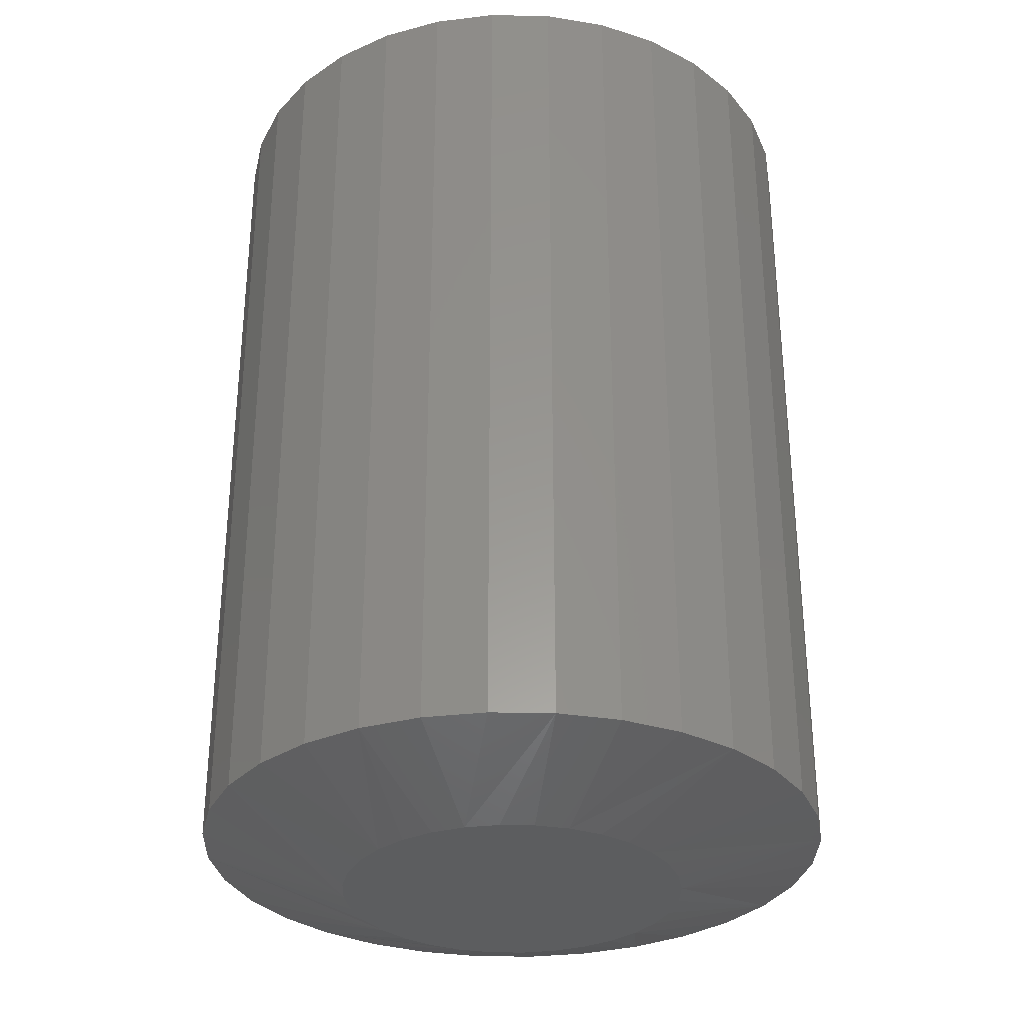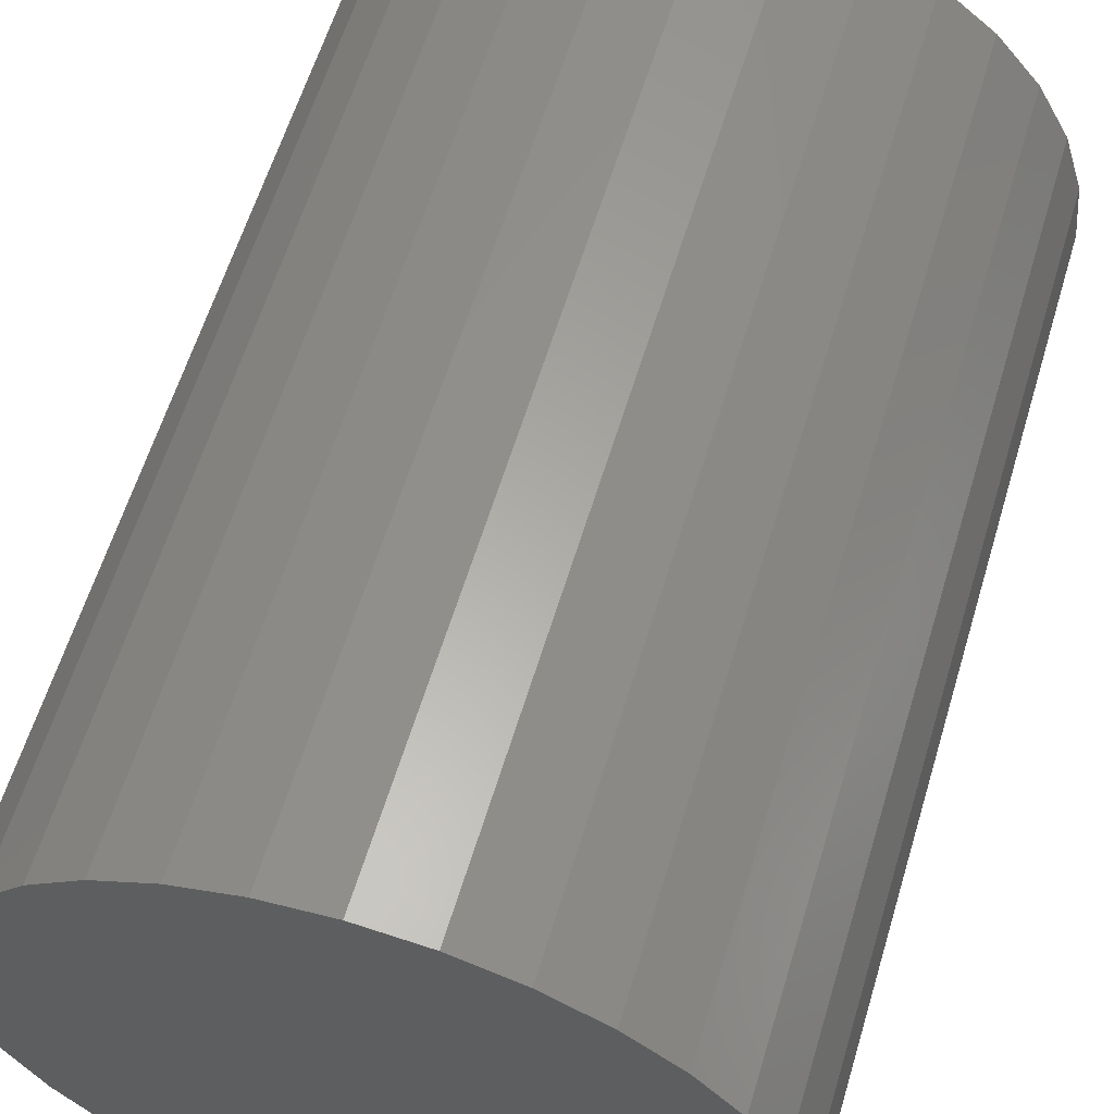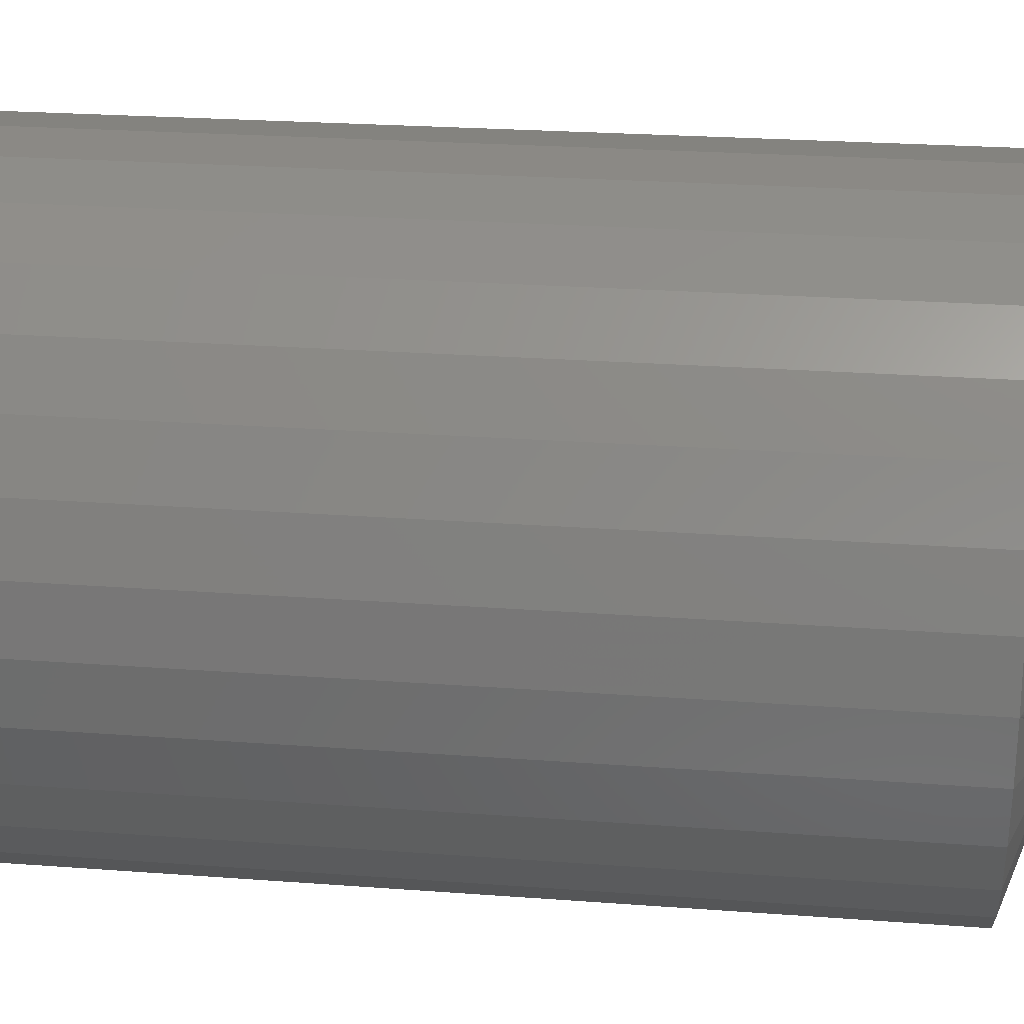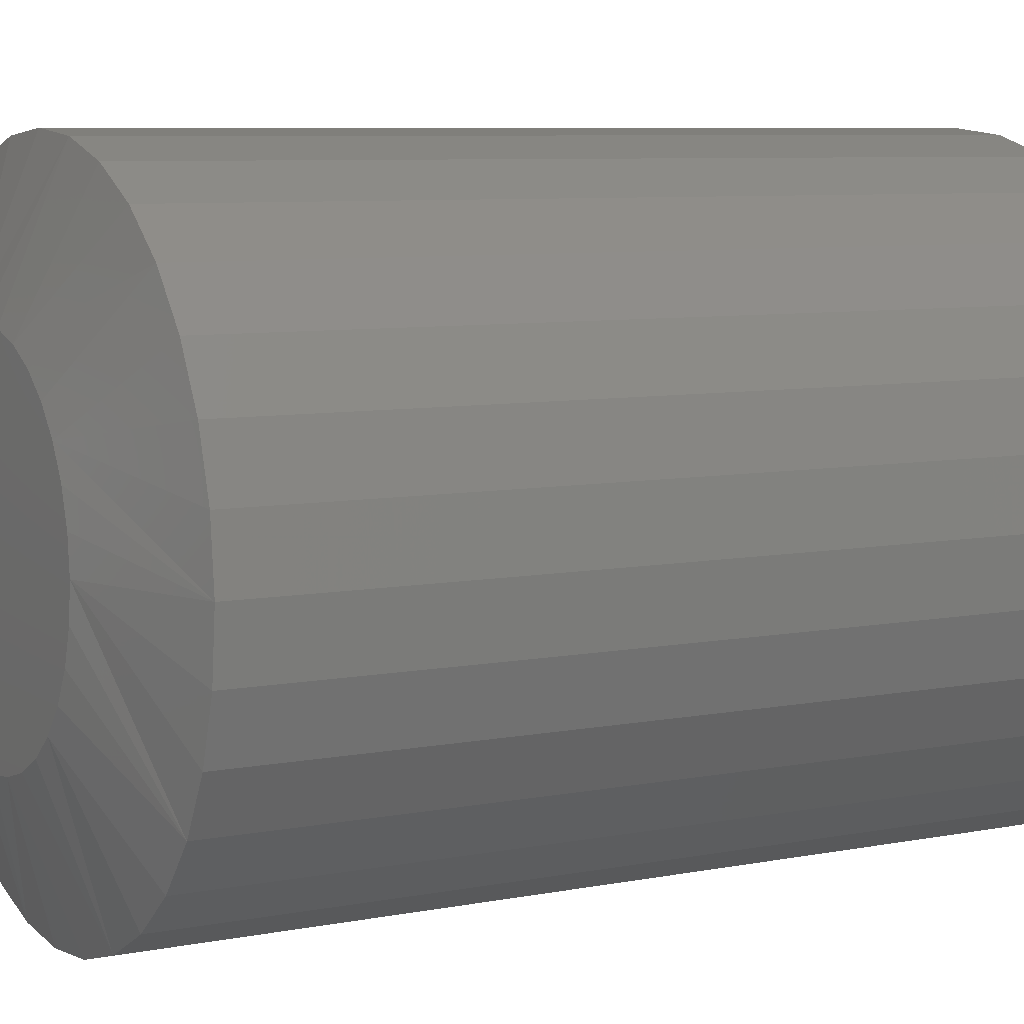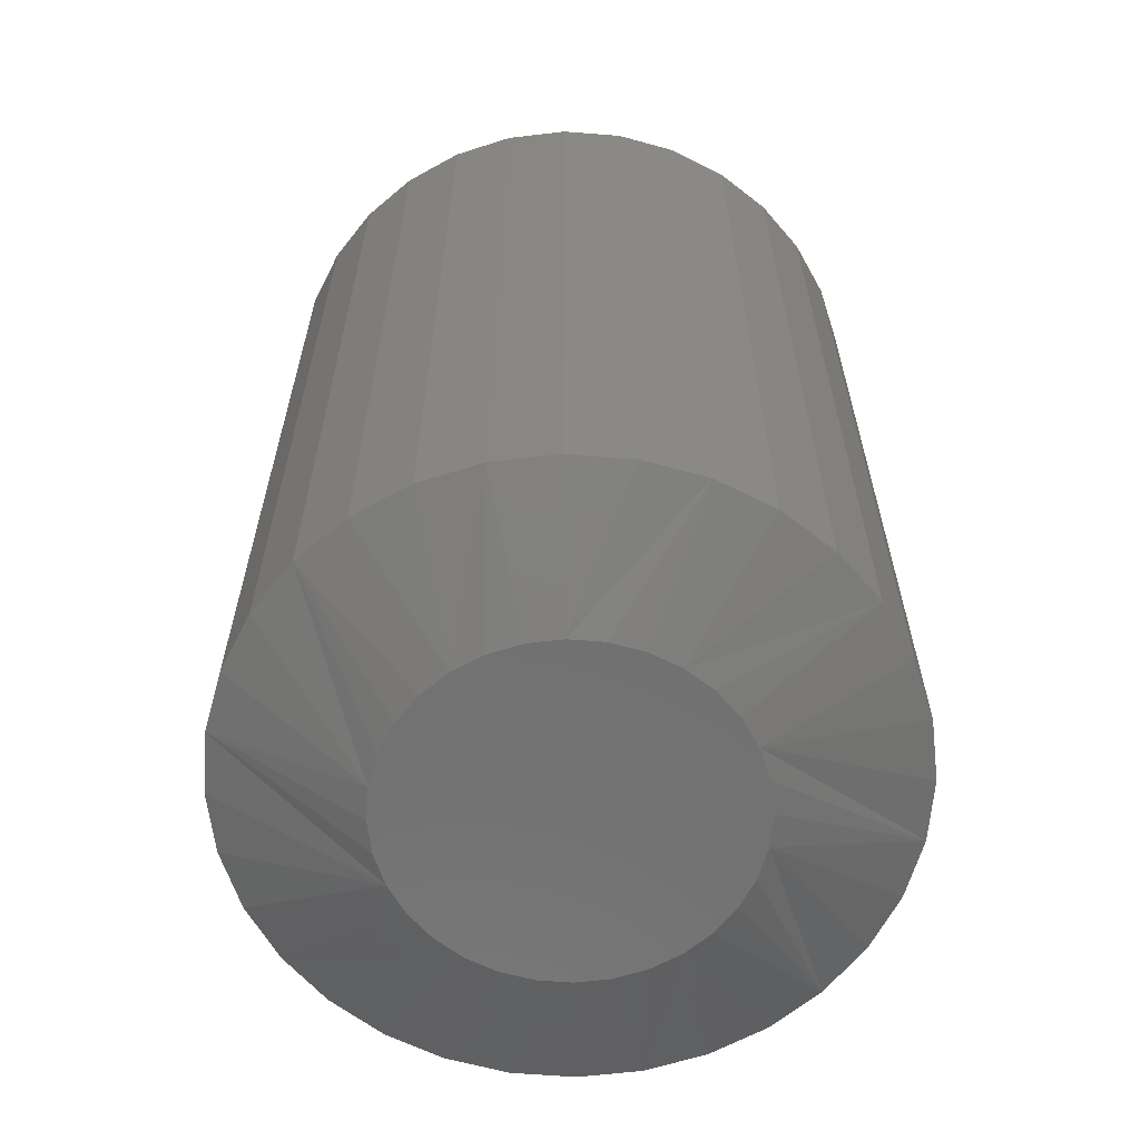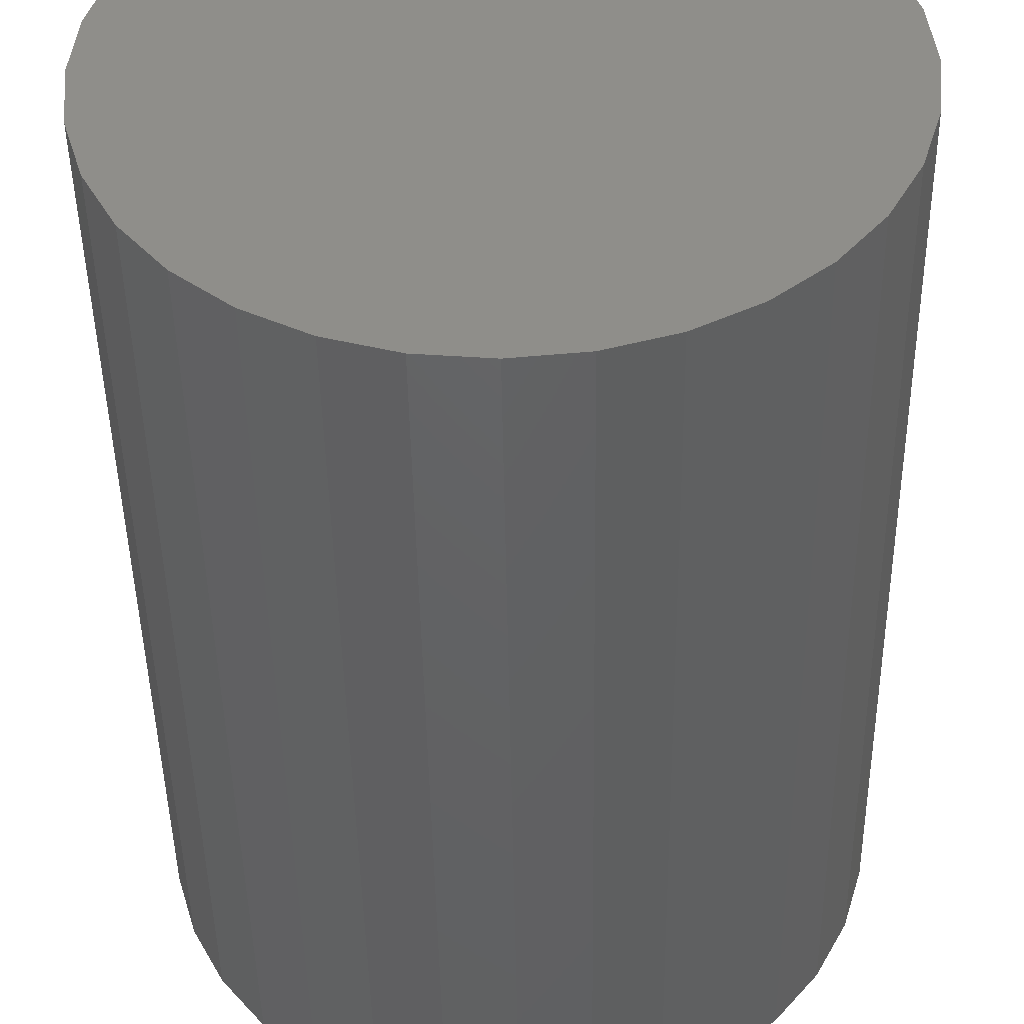
<metadata>
{"format":"stl","ext":"stl","renderer":"f3d","projection":"perspective","resolution":1024,"background":"white","views":[{"elev":-31.6,"azim":4.0,"up":"+Z"},{"elev":60.3,"azim":16.7,"up":"+Y"},{"elev":23.9,"azim":97.2,"up":"+Y"},{"elev":7.3,"azim":-119.4,"up":"+Y"},{"elev":-62.6,"azim":-10.1,"up":"+Z"},{"elev":-45.1,"azim":0.9,"up":"+Y"}]}
</metadata>
<code>
# stl→obj: 96 verts, 188 faces
v 0.001563 0.05625 0
v 0.01254 0.05517 0
v -0.009411 0.05517 0
v -0.01996 0.05197 0
v 0.02309 0.05197 0
v -0.02969 0.04677 0
v 0.03281 0.04677 0
v -0.03821 0.03977 0
v 0.04134 0.03977 0
v -0.04521 0.03125 0
v 0.04833 0.03125 0
v -0.05041 0.02153 0
v 0.05353 0.02153 0
v 0.04833 -0.03125 0
v -0.04521 -0.03125 0
v 0.05353 -0.02153 0
v -0.03821 -0.03978 0
v 0.04134 -0.03977 0
v -0.02969 -0.04677 0
v 0.03281 -0.04677 0
v -0.01996 -0.05197 0
v 0.02309 -0.05197 0
v -0.00941 -0.05517 0
v 0.01254 -0.05517 0
v 0.001563 -0.05625 0
v -0.05041 -0.02153 0
v -0.05361 -0.01098 0
v 0.05673 -0.01097 0
v -0.05469 2.101e-07 0
v 0.05781 -1.1e-17 0
v -0.05361 0.01097 0
v 0.05673 0.01097 0
v 0.1047 -1.169e-16 0.01562
v 0.1047 0 0.2969
v 0.1027 -0.02012 0.01562
v 0.1027 -0.02012 0.2969
v 0.09684 -0.03946 0.01562
v 0.09684 -0.03946 0.2969
v 0.08731 -0.05729 0.01562
v 0.08731 -0.05729 0.2969
v 0.07448 -0.07292 0.01562
v 0.07448 -0.07292 0.2969
v 0.05886 -0.08575 0.01562
v 0.05886 -0.08575 0.2969
v 0.04103 -0.09528 0.01562
v 0.04103 -0.09528 0.2969
v 0.02168 -0.1011 0.01562
v 0.02168 -0.1011 0.2969
v 0.001563 -0.1031 0.01562
v 0.001563 -0.1031 0.2969
v -0.01856 -0.1011 0.01562
v -0.01856 -0.1011 0.2969
v -0.0379 -0.09528 0.01562
v -0.0379 -0.09528 0.2969
v -0.05573 -0.08575 0.01562
v -0.05573 -0.08575 0.2969
v -0.07136 -0.07292 0.01562
v -0.07136 -0.07292 0.2969
v -0.08418 -0.05729 0.01562
v -0.08418 -0.05729 0.2969
v -0.09371 -0.03946 0.01562
v -0.09371 -0.03946 0.2969
v -0.09958 -0.02012 0.01562
v -0.09958 -0.02012 0.2969
v -0.1016 5.843e-17 0.01562
v -0.1016 5.843e-17 0.2969
v -0.09958 0.02012 0.01562
v -0.09958 0.02012 0.2969
v -0.09371 0.03946 0.01562
v -0.09371 0.03946 0.2969
v -0.08418 0.05729 0.01562
v -0.08418 0.05729 0.2969
v -0.07136 0.07292 0.01562
v -0.07136 0.07292 0.2969
v -0.05573 0.08575 0.01562
v -0.05573 0.08575 0.2969
v -0.0379 0.09528 0.01562
v -0.0379 0.09528 0.2969
v -0.01856 0.1011 0.01562
v -0.01856 0.1011 0.2969
v 0.001563 0.1031 0.01562
v 0.001563 0.1031 0.2969
v 0.02168 0.1011 0.01562
v 0.02168 0.1011 0.2969
v 0.04103 0.09528 0.01562
v 0.04103 0.09528 0.2969
v 0.05886 0.08575 0.01562
v 0.05886 0.08575 0.2969
v 0.07448 0.07292 0.01562
v 0.07448 0.07292 0.2969
v 0.08731 0.05729 0.01562
v 0.08731 0.05729 0.2969
v 0.09684 0.03946 0.01562
v 0.09684 0.03946 0.2969
v 0.1027 0.02012 0.01562
v 0.1027 0.02012 0.2969
f 1 2 3
f 4 3 2
f 5 4 2
f 6 4 5
f 7 6 5
f 8 6 7
f 9 8 7
f 10 8 9
f 11 10 9
f 12 10 11
f 13 12 11
f 14 15 16
f 17 15 14
f 18 17 14
f 19 17 18
f 20 19 18
f 21 19 20
f 22 21 20
f 23 21 22
f 24 23 22
f 25 23 24
f 15 26 16
f 16 26 27
f 16 27 28
f 28 27 29
f 28 29 30
f 30 29 31
f 30 31 32
f 32 31 12
f 32 12 13
f 33 34 35
f 35 34 36
f 35 36 37
f 37 36 38
f 37 38 39
f 39 38 40
f 39 40 41
f 41 40 42
f 41 42 43
f 43 42 44
f 43 44 45
f 45 44 46
f 45 46 47
f 47 46 48
f 47 48 49
f 49 48 50
f 49 50 51
f 51 50 52
f 51 52 53
f 53 52 54
f 53 54 55
f 55 54 56
f 55 56 57
f 57 56 58
f 57 58 59
f 59 58 60
f 59 60 61
f 61 60 62
f 61 62 63
f 63 62 64
f 63 64 65
f 65 64 66
f 65 66 67
f 67 66 68
f 67 68 69
f 69 68 70
f 69 70 71
f 71 70 72
f 71 72 73
f 73 72 74
f 73 74 75
f 75 74 76
f 75 76 77
f 77 76 78
f 77 78 79
f 79 78 80
f 79 80 81
f 81 80 82
f 81 82 83
f 83 82 84
f 83 84 85
f 85 84 86
f 85 86 87
f 87 86 88
f 87 88 89
f 89 88 90
f 89 90 91
f 91 90 92
f 91 92 93
f 93 92 94
f 93 94 95
f 95 94 96
f 95 96 33
f 33 96 34
f 9 85 87
f 11 91 13
f 32 13 91
f 2 79 81
f 5 85 7
f 85 9 7
f 4 73 75
f 3 79 1
f 79 2 1
f 10 67 69
f 8 73 6
f 73 4 6
f 65 67 10
f 65 10 12
f 65 12 31
f 65 31 29
f 30 32 91
f 30 91 93
f 30 93 95
f 30 95 33
f 91 11 89
f 89 11 9
f 89 9 87
f 85 5 83
f 83 5 2
f 83 2 81
f 79 3 77
f 77 3 4
f 77 4 75
f 73 8 71
f 71 8 10
f 71 10 69
f 17 53 55
f 15 59 26
f 27 26 59
f 23 47 49
f 21 53 19
f 53 17 19
f 22 41 43
f 24 47 25
f 47 23 25
f 14 35 37
f 18 41 20
f 41 22 20
f 33 35 14
f 33 14 16
f 33 16 28
f 33 28 30
f 29 27 59
f 29 59 61
f 29 61 63
f 29 63 65
f 59 15 57
f 57 15 17
f 57 17 55
f 53 21 51
f 51 21 23
f 51 23 49
f 47 24 45
f 45 24 22
f 45 22 43
f 41 18 39
f 39 18 14
f 39 14 37
f 80 84 82
f 84 80 78
f 84 78 86
f 86 78 76
f 86 76 88
f 44 54 46
f 46 54 52
f 46 52 48
f 48 52 50
f 88 76 90
f 90 76 74
f 90 74 92
f 92 74 72
f 92 72 94
f 94 72 70
f 94 70 96
f 96 70 68
f 96 68 34
f 34 68 66
f 34 66 36
f 36 66 64
f 36 64 38
f 38 64 62
f 38 62 40
f 40 62 60
f 40 60 42
f 42 60 58
f 42 58 44
f 44 58 56
f 44 56 54

</code>
